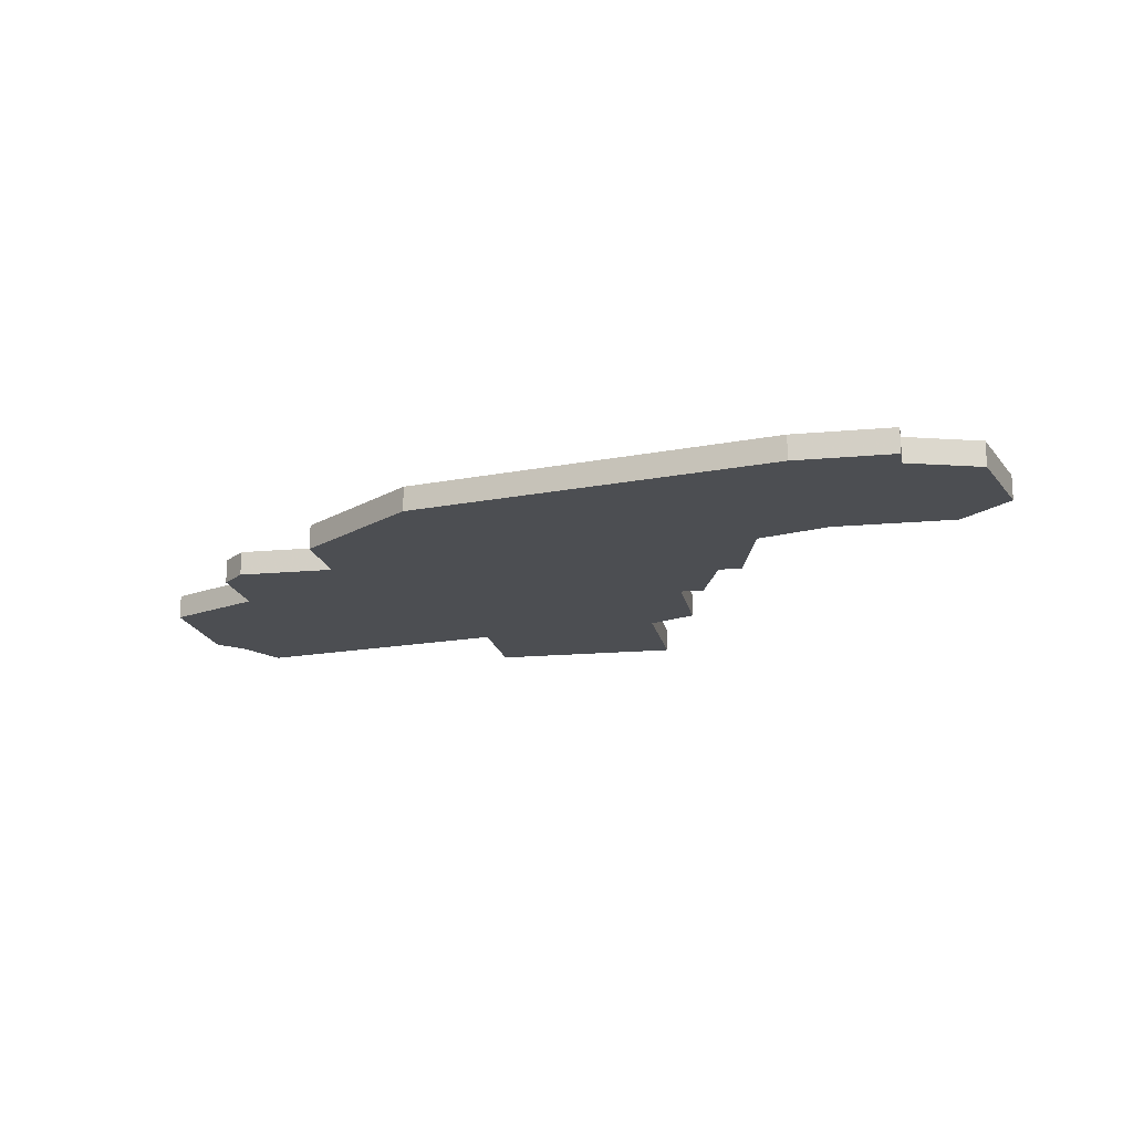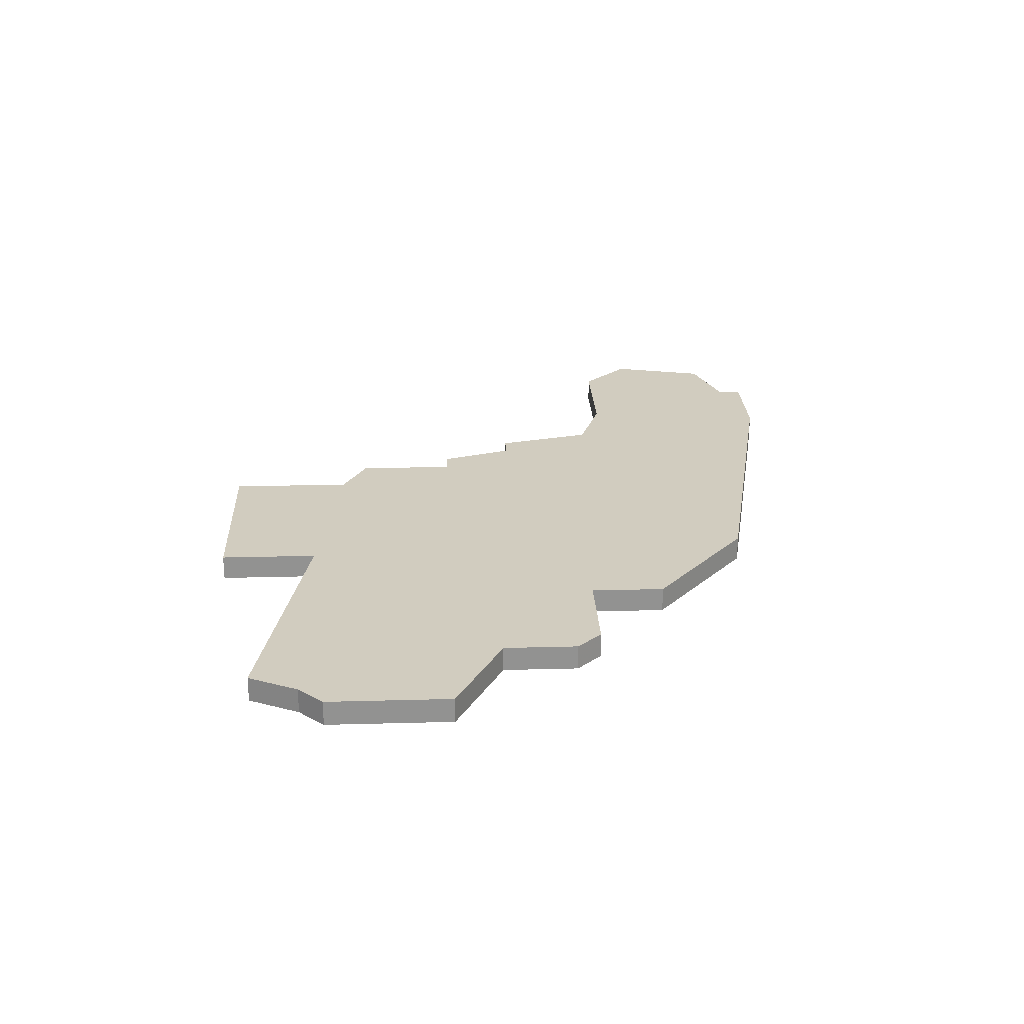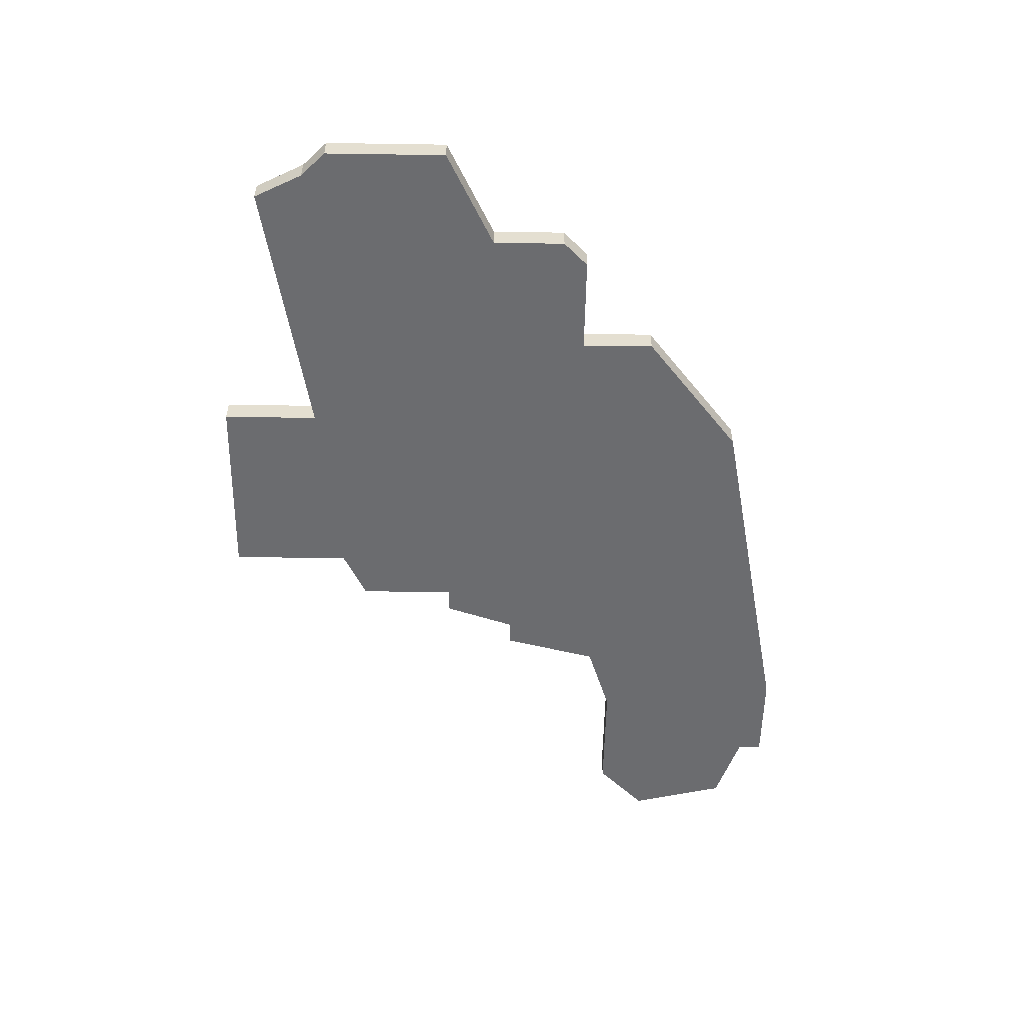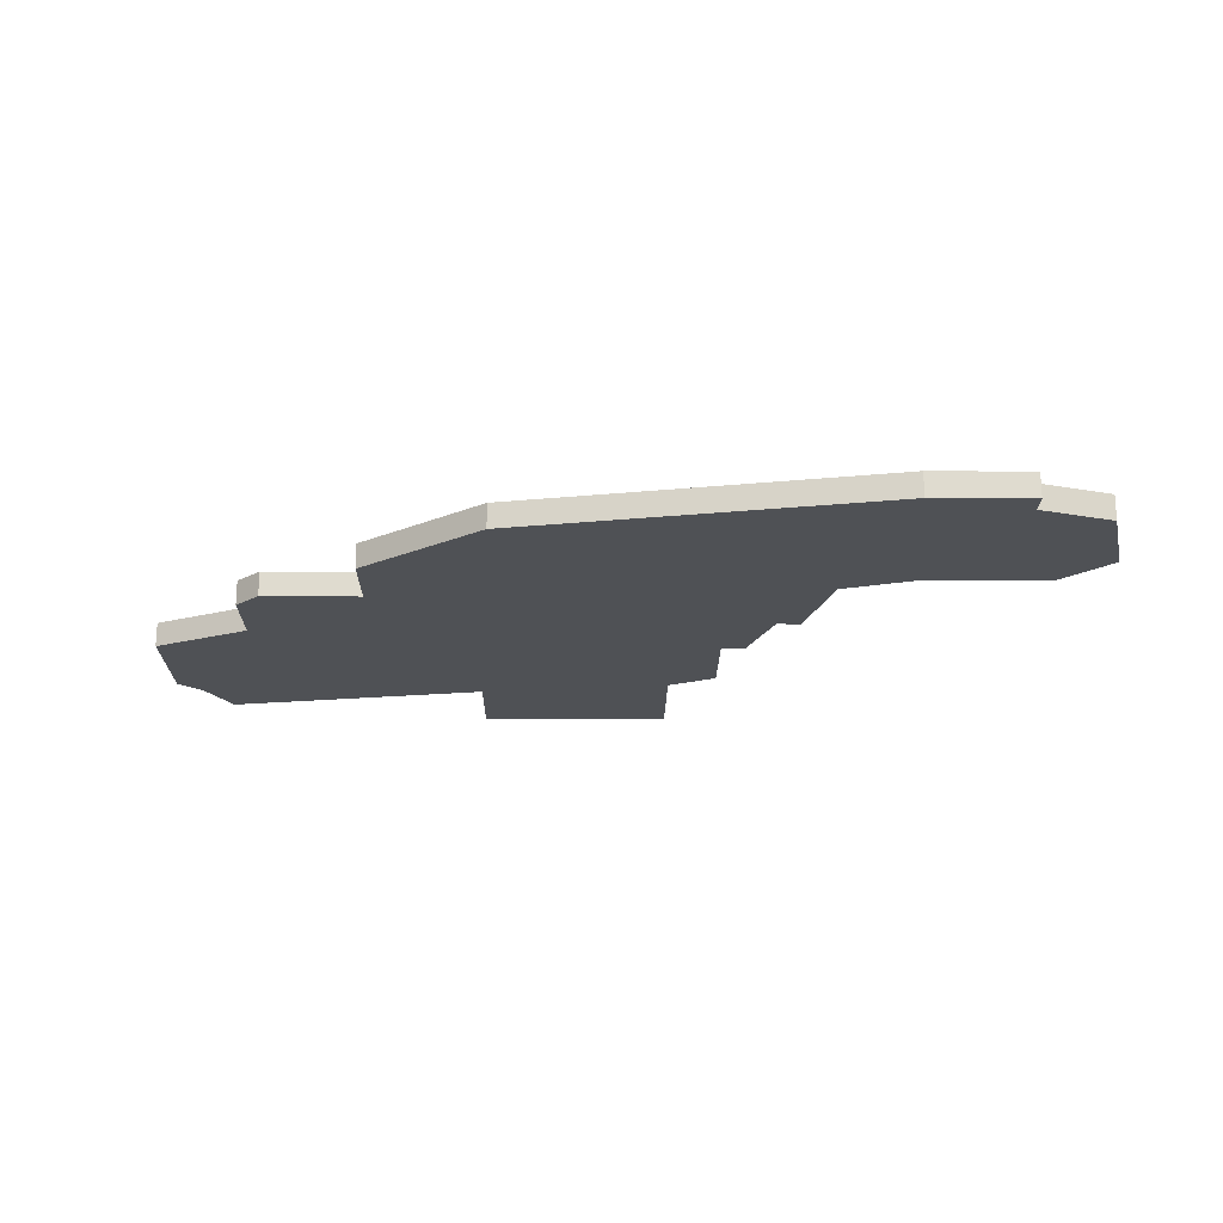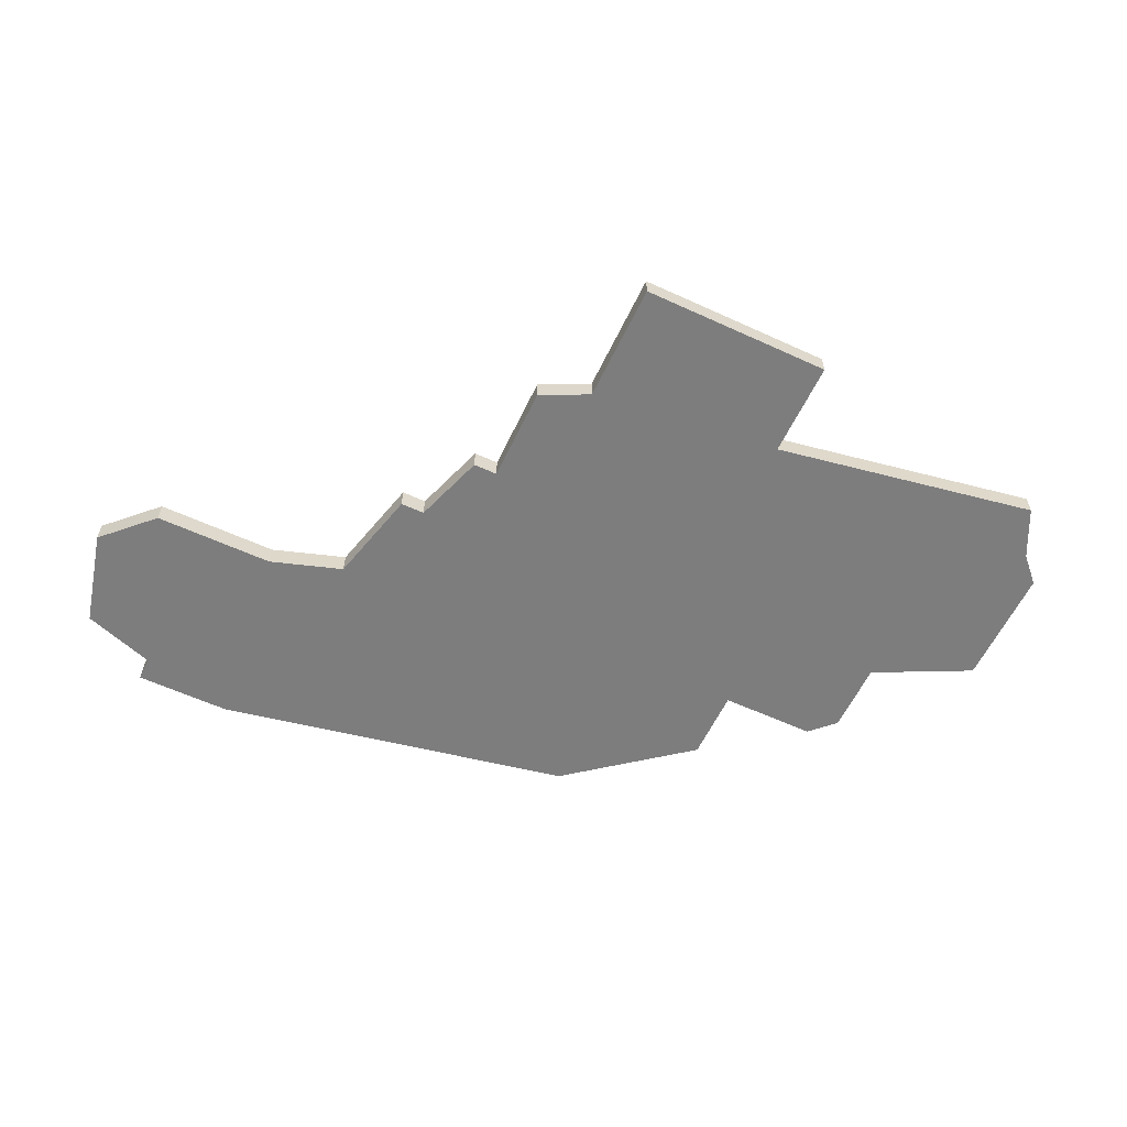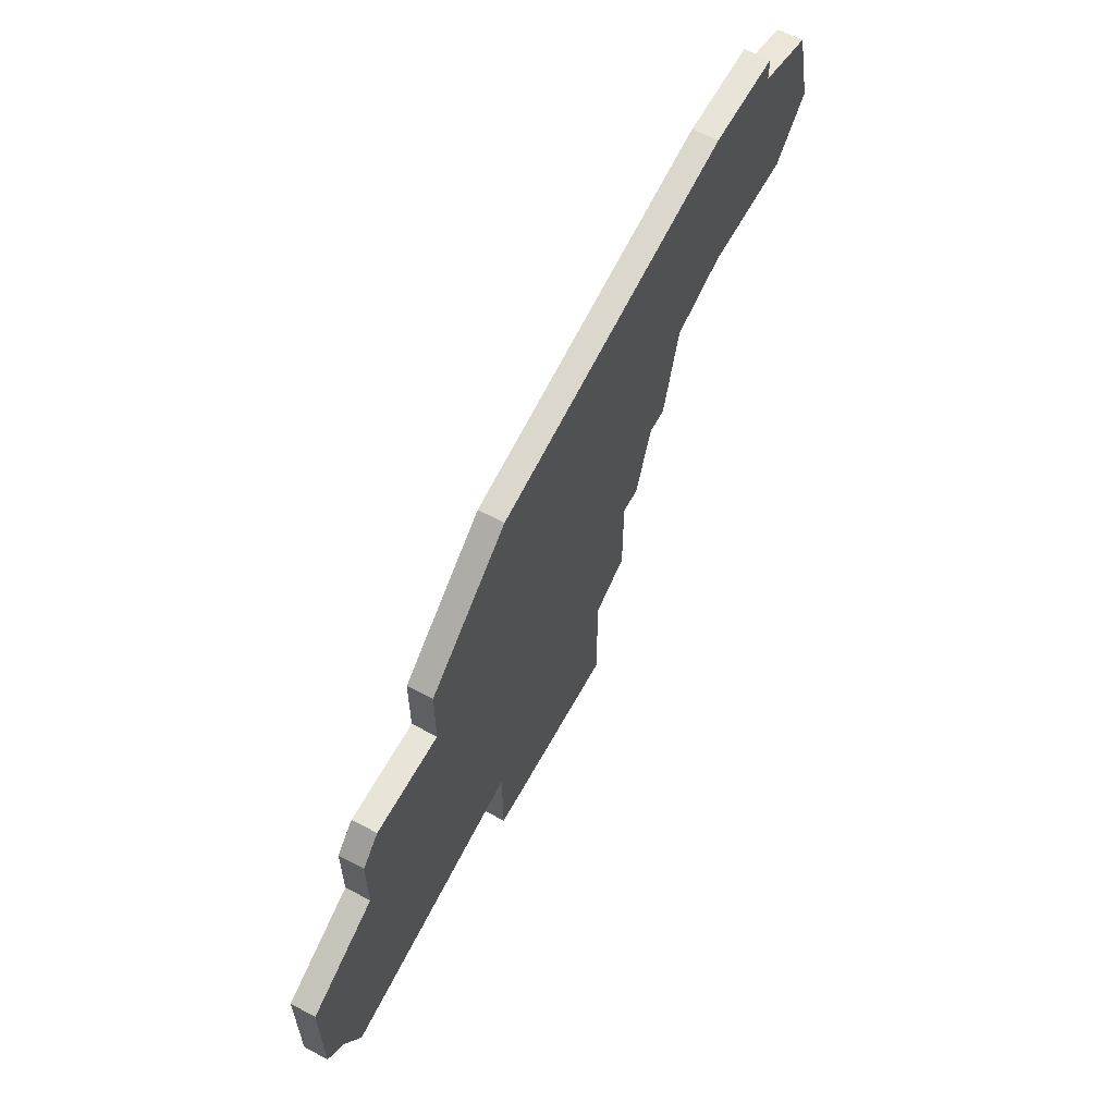
<metadata>
{"format":"obj","ext":"obj","renderer":"f3d","projection":"perspective","resolution":1024,"background":"white","views":[{"elev":-16.8,"azim":-169.3,"up":"+Z"},{"elev":23.9,"azim":87.4,"up":"+Z"},{"elev":-53.7,"azim":89.1,"up":"+Z"},{"elev":-19.6,"azim":179.4,"up":"+Z"},{"elev":-59.1,"azim":-25.3,"up":"+Z"},{"elev":61.3,"azim":118.5,"up":"+Y"}]}
</metadata>
<code>
v 4419 -1133 0
v 4418 -1137 0
v 4420 -1139 0
v 4425 -1139 0
v 4428 -1140 0
v 4429 -1144 0
v 4430 -1144 0
v 4431 -1147 0
v 4432 -1147 0
v 4432 -1151 0
v 4434 -1152 0
v 4434 -1157 0
v 4436 -1157 0
v 4442 -1157 0
v 4442 -1153 0
v 4453 -1155 0
v 4454 -1153 0
v 4455 -1152 0
v 4455 -1147 0
v 4451 -1145 0
v 4451 -1142 0
v 4450 -1141 0
v 4446 -1141 0
v 4446 -1138 0
v 4441 -1134 0
v 4426 -1131 0
v 4422 -1131 0
v 4422 -1132 0
v 4419 -1133 1
v 4418 -1137 1
v 4420 -1139 1
v 4425 -1139 1
v 4428 -1140 1
v 4429 -1144 1
v 4430 -1144 1
v 4431 -1147 1
v 4432 -1147 1
v 4432 -1151 1
v 4434 -1152 1
v 4434 -1157 1
v 4436 -1157 1
v 4442 -1157 1
v 4442 -1153 1
v 4453 -1155 1
v 4454 -1153 1
v 4455 -1152 1
v 4455 -1147 1
v 4451 -1145 1
v 4451 -1142 1
v 4450 -1141 1
v 4446 -1141 1
v 4446 -1138 1
v 4441 -1134 1
v 4426 -1131 1
v 4422 -1131 1
v 4422 -1132 1
f 2 1 28
f 4 3 2
f 7 6 5
f 9 8 7
f 11 10 9
f 13 12 11
f 15 14 13
f 17 16 15
f 19 18 17
f 22 21 20
f 25 24 23
f 27 26 25
f 4 2 28
f 9 7 5
f 15 13 11
f 19 17 15
f 23 22 20
f 27 25 23
f 4 28 27
f 15 11 9
f 20 19 15
f 27 23 20
f 5 4 27
f 15 9 5
f 27 20 15
f 15 5 27
f 56 29 30
f 30 31 32
f 33 34 35
f 35 36 37
f 37 38 39
f 39 40 41
f 41 42 43
f 43 44 45
f 45 46 47
f 48 49 50
f 51 52 53
f 53 54 55
f 56 30 32
f 33 35 37
f 39 41 43
f 43 45 47
f 48 50 51
f 51 53 55
f 55 56 32
f 37 39 43
f 43 47 48
f 48 51 55
f 55 32 33
f 33 37 43
f 43 48 55
f 55 33 43
f 30 29 2
f 2 29 1
f 31 30 3
f 3 30 2
f 32 31 4
f 4 31 3
f 33 32 5
f 5 32 4
f 34 33 6
f 6 33 5
f 35 34 7
f 7 34 6
f 36 35 8
f 8 35 7
f 37 36 9
f 9 36 8
f 38 37 10
f 10 37 9
f 39 38 11
f 11 38 10
f 40 39 12
f 12 39 11
f 41 40 13
f 13 40 12
f 42 41 14
f 14 41 13
f 43 42 15
f 15 42 14
f 44 43 16
f 16 43 15
f 45 44 17
f 17 44 16
f 46 45 18
f 18 45 17
f 47 46 19
f 19 46 18
f 48 47 20
f 20 47 19
f 49 48 21
f 21 48 20
f 50 49 22
f 22 49 21
f 51 50 23
f 23 50 22
f 52 51 24
f 24 51 23
f 53 52 25
f 25 52 24
f 54 53 26
f 26 53 25
f 55 54 27
f 27 54 26
f 29 56 1
f 1 56 28
f 56 55 28
f 28 55 27

</code>
